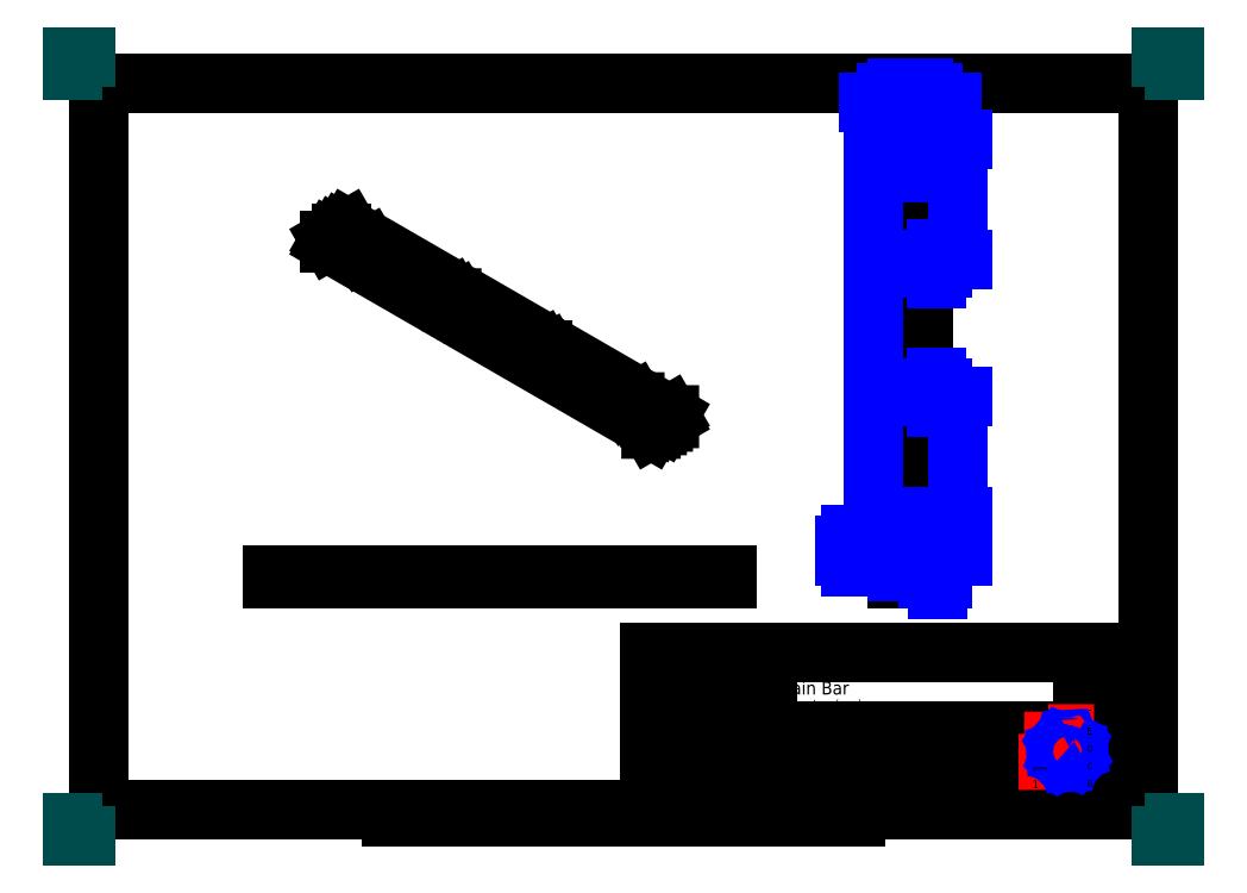
<metadata>
{"format":"dxf","ext":"dxf","renderer":"ezdxf+matplotlib","layout":"modelspace","background":"white","min_lineweight":24,"dpi":150}
</metadata>
<code>
0
SECTION
2
ENTITIES
0
LWPOLYLINE
8
BORDER
90
    5
70
    0
43
0
10
10
20
-287
10
410
20
-287
10
410
20
-10
10
10
20
-10
10
10
20
-287
0
LWPOLYLINE
8
BORDER
90
    2
70
    0
43
0
10
210
20
-10
10
210
20
0
0
LWPOLYLINE
8
BORDER
90
    2
70
    0
43
0
10
210
20
-287
10
210
20
-297
0
LWPOLYLINE
8
BORDER
90
    2
70
    0
43
0
10
10
20
-148.5
10
0
20
-148.5
0
LWPOLYLINE
8
BORDER
90
    2
70
    0
43
0
10
410
20
-148.5
10
420
20
-148.5
0
LWPOLYLINE
8
BORDER
90
    2
70
    0
43
0
10
367.5
20
-287
10
367.5
20
-294.5
0
LWPOLYLINE
8
BORDER
90
    2
70
    0
43
0
10
52.5
20
-287
10
52.5
20
-294.5
0
LWPOLYLINE
8
BORDER
90
    2
70
    0
43
0
10
315
20
-287
10
315
20
-294.5
0
LWPOLYLINE
8
BORDER
90
    2
70
    0
43
0
10
105
20
-287
10
105
20
-294.5
0
LWPOLYLINE
8
BORDER
90
    2
70
    0
43
0
10
262.5
20
-10
10
262.5
20
-2.5
0
LWPOLYLINE
8
BORDER
90
    2
70
    0
43
0
10
157.5
20
-10
10
157.5
20
-2.5
0
LWPOLYLINE
8
BORDER
90
    2
70
    0
43
0
10
315
20
-10
10
315
20
-2.5
0
LWPOLYLINE
8
BORDER
90
    2
70
    0
43
0
10
105
20
-10
10
105
20
-2.5
0
LWPOLYLINE
8
BORDER
90
    2
70
    0
43
0
10
367.5
20
-10
10
367.5
20
-2.5
0
LWPOLYLINE
8
BORDER
90
    2
70
    0
43
0
10
52.5
20
-10
10
52.5
20
-2.5
0
LWPOLYLINE
8
BORDER
90
    2
70
    0
43
0
10
10
20
-74.3
10
2.5
20
-74.3
0
LWPOLYLINE
8
BORDER
90
    2
70
    0
43
0
10
10
20
-222.7
10
2.5
20
-222.7
0
LWPOLYLINE
8
BORDER
90
    2
70
    0
43
0
10
410
20
-74.3
10
417.5
20
-74.3
0
LWPOLYLINE
8
BORDER
90
    2
70
    0
43
0
10
410
20
-222.7
10
417.5
20
-222.7
0
LWPOLYLINE
8
BORDER
90
    2
70
    0
43
0
10
110
20
-289.5
10
310
20
-289.5
0
LWPOLYLINE
8
BORDER
90
    2
70
    0
43
0
10
160
20
-287
10
160
20
-292
0
LWPOLYLINE
8
BORDER
90
    2
70
    0
43
0
10
260
20
-287
10
260
20
-292
0
LWPOLYLINE
8
BORDER
90
    2
70
    0
43
0
10
170
20
-287
10
170
20
-289.5
0
LWPOLYLINE
8
BORDER
90
    2
70
    0
43
0
10
250
20
-287
10
250
20
-289.5
0
LWPOLYLINE
8
BORDER
90
    2
70
    0
43
0
10
180
20
-287
10
180
20
-289.5
0
LWPOLYLINE
8
BORDER
90
    2
70
    0
43
0
10
240
20
-287
10
240
20
-289.5
0
LWPOLYLINE
8
BORDER
90
    2
70
    0
43
0
10
190
20
-287
10
190
20
-289.5
0
LWPOLYLINE
8
BORDER
90
    2
70
    0
43
0
10
230
20
-287
10
230
20
-289.5
0
LWPOLYLINE
8
BORDER
90
    2
70
    0
43
0
10
200
20
-287
10
200
20
-289.5
0
LWPOLYLINE
8
BORDER
90
    2
70
    0
43
0
10
220
20
-287
10
220
20
-289.5
0
LWPOLYLINE
8
BORDER
90
    2
70
    0
43
0
10
110
20
-287
10
110
20
-292
0
LWPOLYLINE
8
BORDER
90
    2
70
    0
43
0
10
310
20
-287
10
310
20
-292
0
LWPOLYLINE
8
BORDER
90
    2
70
    0
43
0
10
120
20
-287
10
120
20
-289.5
0
LWPOLYLINE
8
BORDER
90
    2
70
    0
43
0
10
300
20
-287
10
300
20
-289.5
0
LWPOLYLINE
8
BORDER
90
    2
70
    0
43
0
10
130
20
-287
10
130
20
-289.5
0
LWPOLYLINE
8
BORDER
90
    2
70
    0
43
0
10
290
20
-287
10
290
20
-289.5
0
LWPOLYLINE
8
BORDER
90
    2
70
    0
43
0
10
140
20
-287
10
140
20
-289.5
0
LWPOLYLINE
8
BORDER
90
    2
70
    0
43
0
10
280
20
-287
10
280
20
-289.5
0
LWPOLYLINE
8
BORDER
90
    2
70
    0
43
0
10
150
20
-287
10
150
20
-289.5
0
LWPOLYLINE
8
BORDER
90
    2
70
    0
43
0
10
270
20
-287
10
270
20
-289.5
0
LWPOLYLINE
8
TITLEBLOCK
90
    2
70
    0
43
0
10
220
20
-287
10
410
20
-287
0
LWPOLYLINE
8
TITLEBLOCK
90
    4
70
    0
43
0
10
220
20
-287
10
220
20
-227
10
410
20
-227
10
410
20
-287
0
LWPOLYLINE
8
TITLEBLOCK
90
    2
70
    0
43
0
10
220
20
-283
10
385
20
-283
0
LWPOLYLINE
8
TITLEBLOCK
90
    2
70
    0
43
0
10
220
20
-270
10
385
20
-270
0
LWPOLYLINE
8
TITLEBLOCK
90
    2
70
    0
43
0
10
220
20
-257
10
385
20
-257
0
LWPOLYLINE
8
TITLEBLOCK
90
    2
70
    0
43
0
10
220
20
-242
10
265
20
-242
0
LWPOLYLINE
8
TITLEBLOCK
90
    2
70
    0
43
0
10
385
20
-280.3
10
410
20
-280.3
0
LWPOLYLINE
8
TITLEBLOCK
90
    2
70
    0
43
0
10
385
20
-273.7
10
410
20
-273.7
0
LWPOLYLINE
8
TITLEBLOCK
90
    2
70
    0
43
0
10
385
20
-267
10
410
20
-267
0
LWPOLYLINE
8
TITLEBLOCK
90
    2
70
    0
43
0
10
385
20
-260.3
10
410
20
-260.3
0
LWPOLYLINE
8
TITLEBLOCK
90
    2
70
    0
43
0
10
385
20
-253.7
10
410
20
-253.7
0
LWPOLYLINE
8
TITLEBLOCK
90
    2
70
    0
43
0
10
385
20
-247
10
410
20
-247
0
LWPOLYLINE
8
TITLEBLOCK
90
    2
70
    0
43
0
10
385
20
-240.3
10
410
20
-240.3
0
LWPOLYLINE
8
TITLEBLOCK
90
    2
70
    0
43
0
10
385
20
-233.7
10
410
20
-233.7
0
LWPOLYLINE
8
TITLEBLOCK
90
    2
70
    0
43
0
10
240
20
-283
10
240
20
-257
0
LWPOLYLINE
8
TITLEBLOCK
90
    2
70
    0
43
0
10
265
20
-283
10
265
20
-227
0
LWPOLYLINE
8
TITLEBLOCK
90
    2
70
    0
43
0
10
365
20
-283
10
365
20
-270
0
LWPOLYLINE
8
TITLEBLOCK
90
    2
70
    0
43
0
10
385
20
-287
10
385
20
-227
0
LWPOLYLINE
8
TITLEBLOCK
90
    2
70
    0
43
0
10
390
20
-287
10
390
20
-227
0
LWPOLYLINE
8
TITLEBLOCK
90
    2
70
    0
43
0
10
242
20
-263.5
10
263
20
-263.5
0
LWPOLYLINE
8
TITLEBLOCK
90
    2
70
    0
43
0
10
257.5
20
-269
10
257.5
20
-258
0
LWPOLYLINE
8
TITLEBLOCK
90
    5
70
    0
43
0
10
243.5
20
-265.5
10
243.5
20
-261.5
10
251.5
20
-259.5
10
251.5
20
-267.5
10
243.5
20
-265.5
0
LWPOLYLINE
8
LOGO
90
   12
70
    1
43
0
10
371.9
20
-258
10
371.9
20
-268
10
374.2
20
-268
10
374.2
20
-264.1
10
375.7
20
-264.1
10
375.7
20
-262.6
10
374.2
20
-262.6
10
374.2
20
-260.9
10
378
20
-260.9
10
378
20
-258
10
371.9
20
-258
10
371.9
20
-258
0
LWPOLYLINE
8
LOGO
90
   34
70
    1
43
0
10
381.8
20
-261
10
380.5
20
-261.7
10
380
20
-261.5
10
379.4
20
-260.1
10
378.6
20
-260.2
10
378.2
20
-261.6
10
377.6
20
-261.9
10
376.3
20
-261.3
10
375.7
20
-261.9
10
376.4
20
-263.2
10
376.2
20
-263.8
10
374.8
20
-264.3
10
374.9
20
-265.2
10
376.3
20
-265.6
10
376.6
20
-266.1
10
376
20
-267.5
10
376.6
20
-268.1
10
377.9
20
-267.3
10
378.5
20
-267.6
10
379
20
-268.9
10
379.9
20
-268.9
10
380.3
20
-267.5
10
380.8
20
-267.2
10
382.2
20
-267.8
10
382.8
20
-267.2
10
382
20
-265.9
10
382.2
20
-265.3
10
383.6
20
-264.7
10
383.6
20
-263.9
10
382.1
20
-263.5
10
381.9
20
-262.9
10
382.5
20
-261.6
10
381.8
20
-261
10
381.8
20
-261
0
LWPOLYLINE
8
LOGO
90
   34
70
    1
43
0
10
379.9
20
-263.1
10
380.2
20
-263.3
10
380.4
20
-263.5
10
380.6
20
-263.7
10
380.7
20
-264
10
380.8
20
-264.3
10
380.8
20
-264.6
10
380.8
20
-264.9
10
380.7
20
-265.2
10
380.5
20
-265.5
10
380.3
20
-265.7
10
380
20
-265.9
10
379.8
20
-266
10
379.5
20
-266.1
10
379.2
20
-266.1
10
378.9
20
-266.1
10
378.6
20
-266
10
378.3
20
-265.8
10
378.1
20
-265.6
10
377.9
20
-265.4
10
377.8
20
-265.1
10
377.7
20
-264.8
10
377.7
20
-264.5
10
377.7
20
-264.2
10
377.8
20
-263.9
10
378
20
-263.6
10
378.2
20
-263.4
10
378.4
20
-263.2
10
378.7
20
-263.1
10
379
20
-263
10
379.3
20
-263
10
379.6
20
-263
10
379.9
20
-263.1
10
379.9
20
-263.1
0
CIRCLE
8
TITLEBLOCK
10
257.5
20
-263.5
40
4
0
CIRCLE
8
TITLEBLOCK
10
257.5
20
-263.5
40
2
0
LINE
8
PAPERSIZE
10
0
20
-5
11
0
21
0
0
LINE
8
PAPERSIZE
10
0
20
0
11
5
21
0
0
LINE
8
PAPERSIZE
10
415
20
0
11
420
21
0
0
LINE
8
PAPERSIZE
10
420
20
0
11
420
21
-5
0
LINE
8
PAPERSIZE
10
420
20
-292
11
420
21
-297
0
LINE
8
PAPERSIZE
10
420
20
-297
11
415
21
-297
0
LINE
8
PAPERSIZE
10
0
20
-292
11
0
21
-297
0
LINE
8
PAPERSIZE
10
0
20
-297
11
5
21
-297
0
TEXT
8
BORDER
10
413.6
20
-261.7
30
0
40
3.5
1
1
50
0
41
1
51
0
7
standard
71
    0
210
0
220
0
230
1
0
TEXT
8
BORDER
10
413.5
20
-187.5
30
0
40
3.5
1
2
50
0
41
1
51
0
7
standard
71
    0
210
0
220
0
230
1
0
TEXT
8
BORDER
10
413.4
20
-113.2
30
0
40
3.5
1
3
50
0
41
1
51
0
7
standard
71
    0
210
0
220
0
230
1
0
TEXT
8
BORDER
10
413.5
20
-38.95
30
0
40
3.5
1
4
50
0
41
1
51
0
7
standard
71
    0
210
0
220
0
230
1
0
TEXT
8
BORDER
10
392.2
20
-293.8
30
0
40
3.5
1
A
50
0
41
1
51
0
7
standard
71
    0
210
0
220
0
230
1
0
TEXT
8
BORDER
10
339.7
20
-293.8
30
0
40
3.5
1
B
50
0
41
1
51
0
7
standard
71
    0
210
0
220
0
230
1
0
TEXT
8
BORDER
10
77.22
20
-293.8
30
0
40
3.5
1
G
50
0
41
1
51
0
7
standard
71
    0
210
0
220
0
230
1
0
TEXT
8
BORDER
10
24.72
20
-293.8
30
0
40
3.5
1
H
50
0
41
1
51
0
7
standard
71
    0
210
0
220
0
230
1
0
TEXT
8
BORDER
10
6.826
20
-38.57
30
0
40
3.5
1
4
50
90
41
1
51
0
7
standard
71
    0
210
0
220
0
230
1
0
TEXT
8
BORDER
10
6.745
20
-112.8
30
0
40
3.5
1
3
50
90
41
1
51
0
7
standard
71
    0
210
0
220
0
230
1
0
TEXT
8
BORDER
10
6.795
20
-187.1
30
0
40
3.5
1
2
50
90
41
1
51
0
7
standard
71
    0
210
0
220
0
230
1
0
TEXT
8
BORDER
10
6.916
20
-261.3
30
0
40
3.5
1
1
50
90
41
1
51
0
7
standard
71
    0
210
0
220
0
230
1
0
TEXT
8
BORDER
10
28.15
20
-6.849
30
0
40
3.5
1
H
50
90
41
1
51
0
7
standard
71
    0
210
0
220
0
230
1
0
TEXT
8
BORDER
10
80.65
20
-6.849
30
0
40
3.5
1
G
50
90
41
1
51
0
7
standard
71
    0
210
0
220
0
230
1
0
TEXT
8
BORDER
10
133.2
20
-6.849
30
0
40
3.5
1
F
50
90
41
1
51
0
7
standard
71
    0
210
0
220
0
230
1
0
TEXT
8
BORDER
10
185.7
20
-6.849
30
0
40
3.5
1
E
50
90
41
1
51
0
7
standard
71
    0
210
0
220
0
230
1
0
TEXT
8
BORDER
10
238.2
20
-6.849
30
0
40
3.5
1
D
50
90
41
1
51
0
7
standard
71
    0
210
0
220
0
230
1
0
TEXT
8
BORDER
10
290.7
20
-6.849
30
0
40
3.5
1
C
50
90
41
1
51
0
7
standard
71
    0
210
0
220
0
230
1
0
TEXT
8
BORDER
10
343.2
20
-6.849
30
0
40
3.5
1
B
50
90
41
1
51
0
7
standard
71
    0
210
0
220
0
230
1
0
TEXT
8
BORDER
10
395.7
20
-6.849
30
0
40
3.5
1
A
50
90
41
1
51
0
7
standard
71
    0
210
0
220
0
230
1
0
TEXT
8
TITLEBLOCK
10
387.5
20
-231.5
30
0
40
2.5
1
I
50
0
41
1
51
0
7
standard
71
    0
210
0
220
0
230
1
0
TEXT
8
TITLEBLOCK
10
386.7
20
-238.2
30
0
40
2.5
1
H
50
0
41
1
51
0
7
standard
71
    0
210
0
220
0
230
1
0
TEXT
8
TITLEBLOCK
10
386.6
20
-244.8
30
0
40
2.5
1
G
50
0
41
1
51
0
7
standard
71
    0
210
0
220
0
230
1
0
TEXT
8
TITLEBLOCK
10
386.9
20
-251.5
30
0
40
2.5
1
F
50
0
41
1
51
0
7
standard
71
    0
210
0
220
0
230
1
0
TEXT
8
TITLEBLOCK
10
386.8
20
-258.2
30
0
40
2.5
1
E
50
0
41
1
51
0
7
standard
71
    0
210
0
220
0
230
1
0
TEXT
8
TITLEBLOCK
10
386.7
20
-264.8
30
0
40
2.5
1
D
50
0
41
1
51
0
7
standard
71
    0
210
0
220
0
230
1
0
TEXT
8
TITLEBLOCK
10
386.7
20
-271.5
30
0
40
2.5
1
C
50
0
41
1
51
0
7
standard
71
    0
210
0
220
0
230
1
0
TEXT
8
TITLEBLOCK
10
386.8
20
-278.2
30
0
40
2.5
1
B
50
0
41
1
51
0
7
standard
71
    0
210
0
220
0
230
1
0
TEXT
8
TITLEBLOCK
10
386.8
20
-284.8
30
0
40
2.5
1
A
50
0
41
1
51
0
7
standard
71
    0
210
0
220
0
230
1
0
TEXT
8
TITLEBLOCK
10
365.9
20
-272.1
30
0
40
1.5
1
SHEET
50
0
41
1
51
0
7
standard
71
    0
210
0
220
0
230
1
0
TEXT
8
TITLEBLOCK
10
265.9
20
-272.1
30
0
40
1.5
1
DRAWING NUMBER
50
0
41
1
51
0
7
standard
71
    0
210
0
220
0
230
1
0
TEXT
8
TITLEBLOCK
10
240.9
20
-272.1
30
0
40
1.5
1
WEIGHT (kg)
50
0
41
1
51
0
7
standard
71
    0
210
0
220
0
230
1
0
TEXT
8
TITLEBLOCK
10
220.9
20
-272.1
30
0
40
1.5
1
SCALE
50
0
41
1
51
0
7
standard
71
    0
210
0
220
0
230
1
0
TEXT
8
TITLEBLOCK
10
220.9
20
-259.1
30
0
40
1.5
1
SIZE
50
0
41
1
51
0
7
standard
71
    0
210
0
220
0
230
1
0
TEXT
8
TITLEBLOCK
10
220.9
20
-251.6
30
0
40
1.5
1
DATE:
50
0
41
1
51
0
7
standard
71
    0
210
0
220
0
230
1
0
TEXT
8
TITLEBLOCK
10
220.9
20
-244.1
30
0
40
1.5
1
CHECKED BY:
50
0
41
1
51
0
7
standard
71
    0
210
0
220
0
230
1
0
TEXT
8
TITLEBLOCK
10
220.9
20
-229.1
30
0
40
1.5
1
DESIGNED BY:
50
0
41
1
51
0
7
standard
71
    0
210
0
220
0
230
1
0
TEXT
8
TITLEBLOCK
10
220.9
20
-236.6
30
0
40
1.5
1
DATE:
50
0
41
1
51
0
7
standard
71
    0
210
0
220
0
230
1
0
TEXT
8
TITLEBLOCK
10
220.9
20
-285.8
30
0
40
1.5
1
This drawing is our property; it can't be reproduced or communicated without our written agreement.
50
0
41
1
51
0
7
standard
71
    0
210
0
220
0
230
1
0
TEXT
8
TITLEBLOCK
10
220.9
20
-233.2
30
0
40
3
1
Drew Sommer
50
0
41
1
51
0
7
standard
71
    0
210
0
220
0
230
1
0
TEXT
8
TITLEBLOCK
10
220.9
20
-240.8
30
0
40
3
1
25/06/2017
50
0
41
1
51
0
7
standard
71
    0
210
0
220
0
230
1
0
TEXT
8
TITLEBLOCK
10
365.9
20
-278.7
30
0
40
3
1
1
50
0
41
1
51
0
7
standard
71
    0
210
0
220
0
230
1
0
TEXT
8
TITLEBLOCK
10
268.7
20
-247.9
30
0
40
3
1
millimetres (mm)
50
0
41
1
51
0
7
standard
71
    0
210
0
220
0
230
1
0
TEXT
8
TITLEBLOCK
10
225.5
20
-266.3
30
0
40
5
1
A3
50
0
41
1
51
0
7
standard
71
    0
210
0
220
0
230
1
0
TEXT
8
TITLEBLOCK
10
398.8
20
-231.2
30
0
40
2.5
1
_
50
0
41
1
51
0
7
standard
71
    0
210
0
220
0
230
1
0
TEXT
8
TITLEBLOCK
10
398.8
20
-237.9
30
0
40
2.5
1
_
50
0
41
1
51
0
7
standard
71
    0
210
0
220
0
230
1
0
TEXT
8
TITLEBLOCK
10
398.8
20
-244.6
30
0
40
2.5
1
_
50
0
41
1
51
0
7
standard
71
    0
210
0
220
0
230
1
0
TEXT
8
TITLEBLOCK
10
398.8
20
-251.2
30
0
40
2.5
1
_
50
0
41
1
51
0
7
standard
71
    0
210
0
220
0
230
1
0
TEXT
8
TITLEBLOCK
10
398.8
20
-257.9
30
0
40
2.5
1
_
50
0
41
1
51
0
7
standard
71
    0
210
0
220
0
230
1
0
TEXT
8
TITLEBLOCK
10
398.8
20
-264.6
30
0
40
2.5
1
_
50
0
41
1
51
0
7
standard
71
    0
210
0
220
0
230
1
0
TEXT
8
TITLEBLOCK
10
398.8
20
-271.2
30
0
40
2.5
1
_
50
0
41
1
51
0
7
standard
71
    0
210
0
220
0
230
1
0
TEXT
8
TITLEBLOCK
10
398.8
20
-277.9
30
0
40
2.5
1
_
50
0
41
1
51
0
7
standard
71
    0
210
0
220
0
230
1
0
TEXT
8
TITLEBLOCK
10
398.8
20
-284.6
30
0
40
2.5
1
_
50
0
41
1
51
0
7
standard
71
    0
210
0
220
0
230
1
0
TEXT
8
TITLEBLOCK
10
268.7
20
-243
30
0
40
5
1
Main Bar
50
0
41
1
51
0
7
standard
71
    0
210
0
220
0
230
1
0
TEXT
8
TITLEBLOCK
10
220.9
20
-278.7
30
0
40
3
1
0.33
50
0
41
1
51
0
7
standard
71
    0
210
0
220
0
230
1
0
INSERT
8
0
2
Ortho1
10
324.1
20
-199
30
0
41
0.33
42
0.33
43
0
50
90
70
    1
71
    1
44
0
45
0
0
INSERT
8
0
2
Ortho0011
10
76.08
20
-199
30
0
41
0.33
42
0.33
43
0
50
-90
70
    1
71
    1
44
0
45
0
0
INSERT
8
0
2
Ortho0021
10
105
20
-67.08
30
0
41
0.33
42
0.33
43
0
50
-60
70
    1
71
    1
44
0
45
0
0
INSERT
8
0
2
Ortho0031
10
324.1
20
-17.17
30
0
41
0.33
42
0.33
43
0
50
-90
70
    1
71
    1
44
0
45
0
0
DIMENSION
8
DIMENSIONS
2
*D1
10
329.6
20
-199
30
0
11
326.9
21
-198.2
31
0
70
   32
71
    5
3
Standard
53
0
210
0
220
0
230
1
13
324.1
23
-197.4
33
0
14
324.1
24
-199
34
0
50
90
0
DIMENSION
8
DIMENSIONS
2
*D2
10
305.4
20
-17.17
30
0
11
302.6
21
-103.8
31
0
70
   32
71
    5
3
Standard
53
0
210
0
220
0
230
1
13
314.2
23
-190.4
33
0
14
314.2
24
-17.17
34
0
50
90
0
DIMENSION
8
DIMENSIONS
2
*D3
10
333.3
20
-31.52
30
0
11
330.6
21
-24.34
31
0
70
   32
71
    5
3
Standard
53
0
210
0
220
0
230
1
13
320.8
23
-17.17
33
0
14
320.8
24
-31.52
34
0
50
90
0
DIMENSION
8
DIMENSIONS
2
*D4
10
337.5
20
-175.1
30
0
11
334.7
21
-182.7
31
0
70
   32
71
    5
3
Standard
53
0
210
0
220
0
230
1
13
320.8
23
-190.4
33
0
14
320.8
24
-175.1
34
0
50
90
0
DIMENSION
8
DIMENSIONS
2
*D5
10
337.5
20
-129.4
30
0
11
334.7
21
-152.2
31
0
70
   32
71
    5
3
Standard
53
0
210
0
220
0
230
1
13
320.8
23
-175.1
33
0
14
320
24
-129.4
34
0
50
90
0
DIMENSION
8
DIMENSIONS
2
*D6
10
337.5
20
-77.17
30
0
11
334.7
21
-54.35
31
0
70
   32
71
    5
3
Standard
53
0
210
0
220
0
230
1
13
320.8
23
-31.52
33
0
14
320
24
-77.17
34
0
50
90
0
DIMENSION
8
DIMENSIONS
2
*D7
10
329.4
20
-80.47
30
0
11
326.7
21
-78.82
31
0
70
   32
71
    5
3
Standard
53
0
210
0
220
0
230
1
13
320
23
-77.17
33
0
14
320
24
-80.47
34
0
50
90
0
DIMENSION
8
DIMENSIONS
2
*D8
10
329.4
20
-129.4
30
0
11
326.7
21
-127.8
31
0
70
   32
71
    5
3
Standard
53
0
210
0
220
0
230
1
13
320
23
-126.1
33
0
14
320
24
-129.4
34
0
50
90
0
DIMENSION
8
DIMENSIONS
2
*D9
10
324.1
20
-13.95
30
0
11
325.4
21
-13.57
31
0
70
   32
71
    5
3
Standard
53
0
210
0
220
0
230
1
13
320.8
23
-17.17
33
0
14
324.1
24
-17.17
34
0
0
DIMENSION
8
DIMENSIONS
2
*D10
10
317.5
20
-13.95
30
0
11
299.7
21
-13.57
31
0
70
   32
71
    5
3
Standard
53
0
210
0
220
0
230
1
13
314.2
23
-17.17
33
0
14
317.5
24
-17.17
34
0
0
DIMENSION
8
DIMENSIONS
2
*D11
10
320.8
20
-41.99
30
0
11
313
21
-46.73
31
0
70
   32
71
    5
3
Standard
53
0
210
0
220
0
230
1
13
317.5
23
-31.52
33
0
14
320.8
24
-31.52
34
0
0
DIMENSION
8
DIMENSIONS
2
*D12
10
296.5
20
-190.4
30
0
11
293.7
21
-188.4
31
0
70
   32
71
    5
3
Standard
53
0
210
0
220
0
230
1
13
315.9
23
-186.3
33
0
14
314.2
24
-190.4
34
0
50
90
0
DIMENSION
8
DIMENSIONS
2
*D13
10
315.9
20
-194.3
30
0
11
302.7
21
-194.3
31
0
70
   32
71
    5
3
Standard
53
0
210
0
220
0
230
1
13
314.2
23
-190.4
33
0
14
315.9
24
-186.3
34
0
0
DIMENSION
8
DIMENSIONS
2
*D14
10
321.8
20
-186.3
30
0
11
324.1
21
-184.5
31
0
70
   35
71
    5
3
Standard
53
0
210
0
220
0
230
1
15
323.1
25
-186.3
35
0
40
0
0
ENDSEC
0
EOF

</code>
